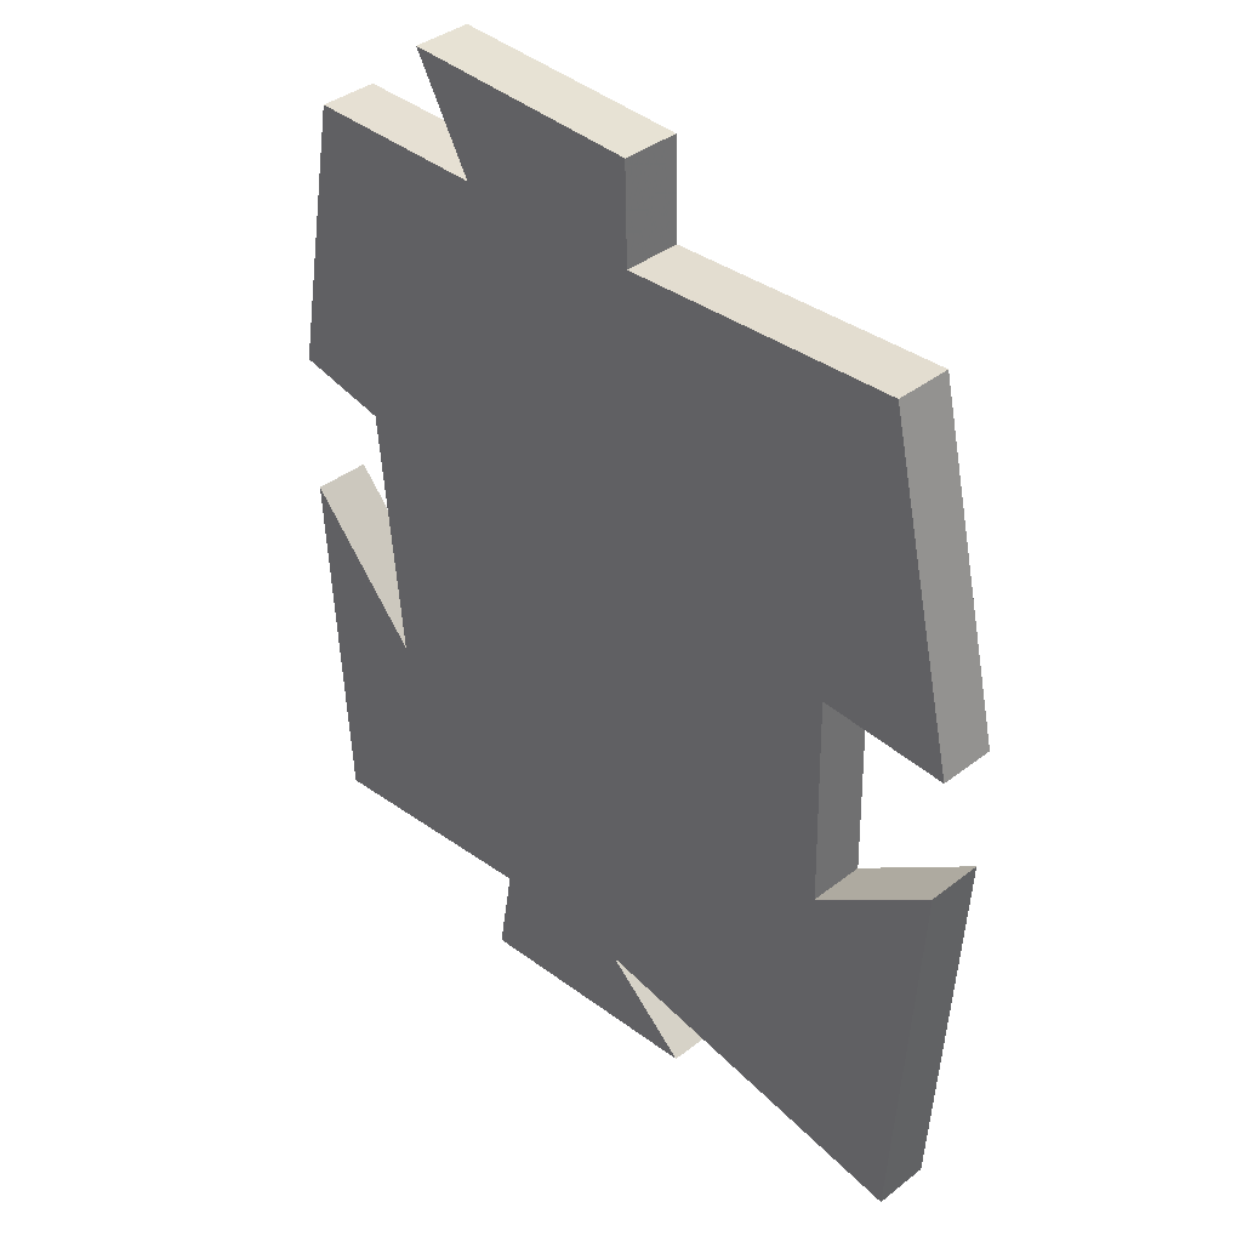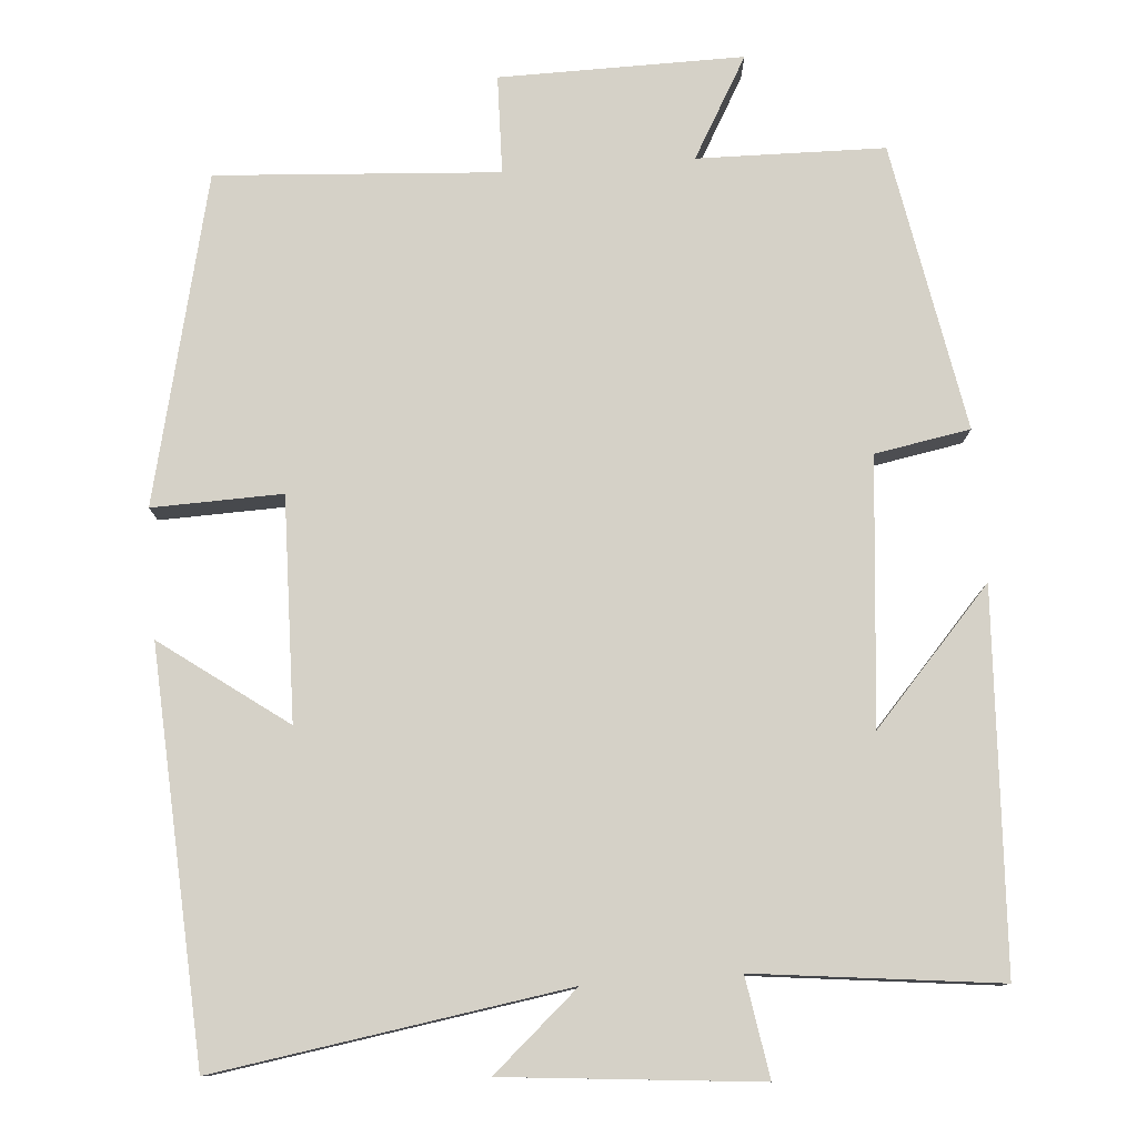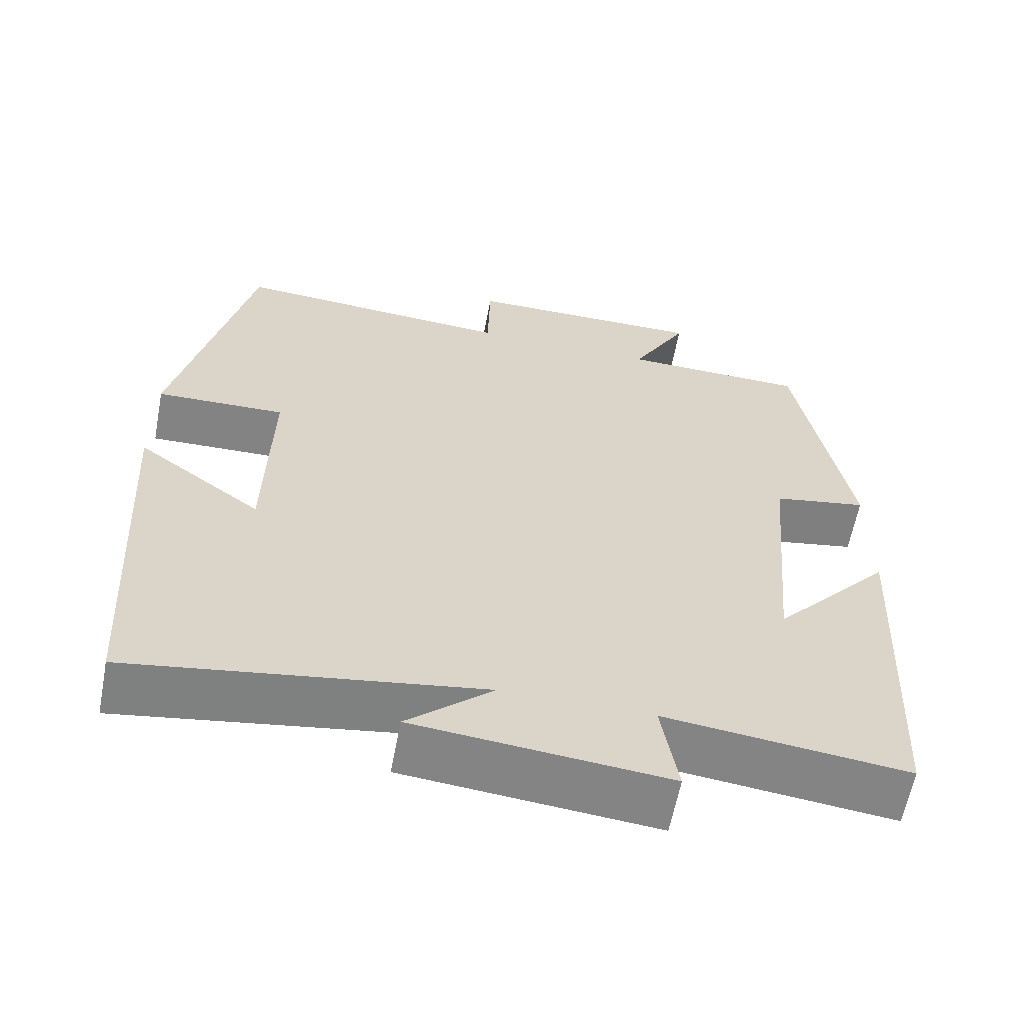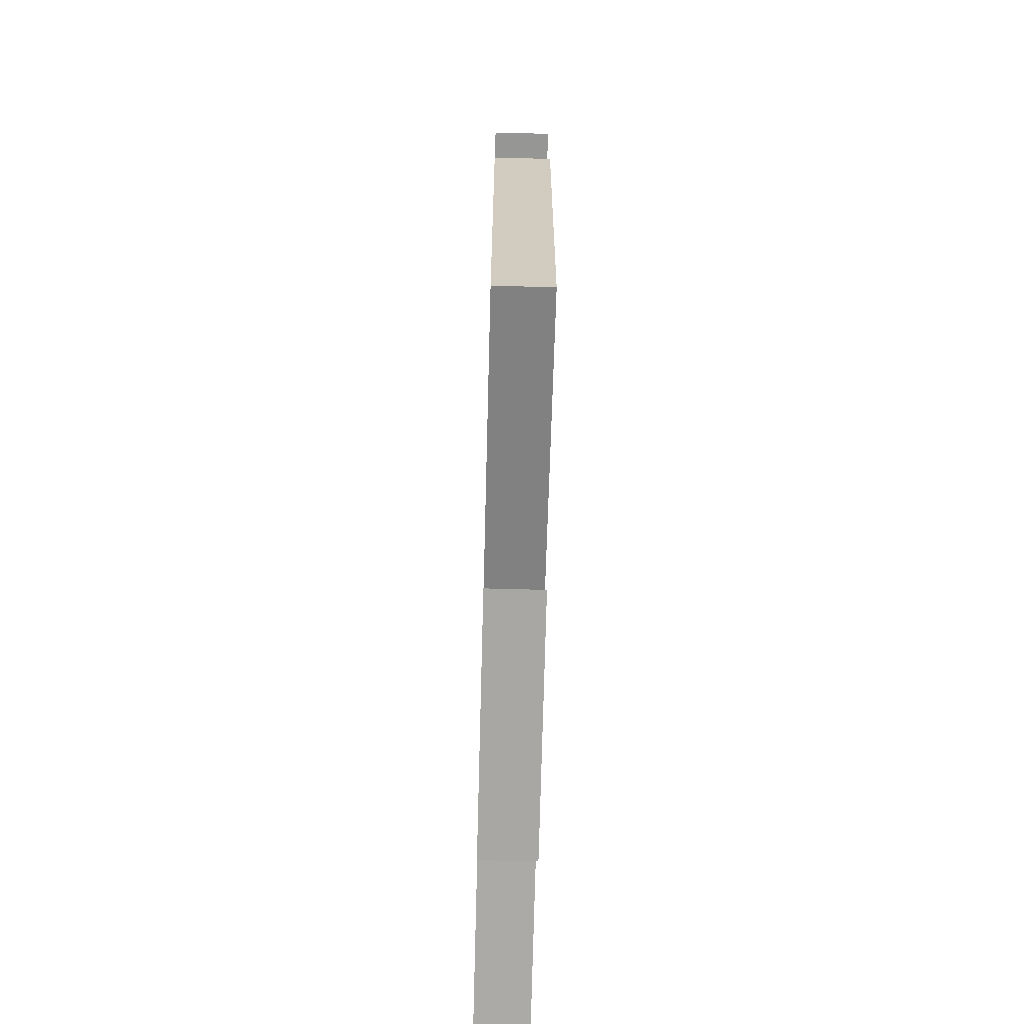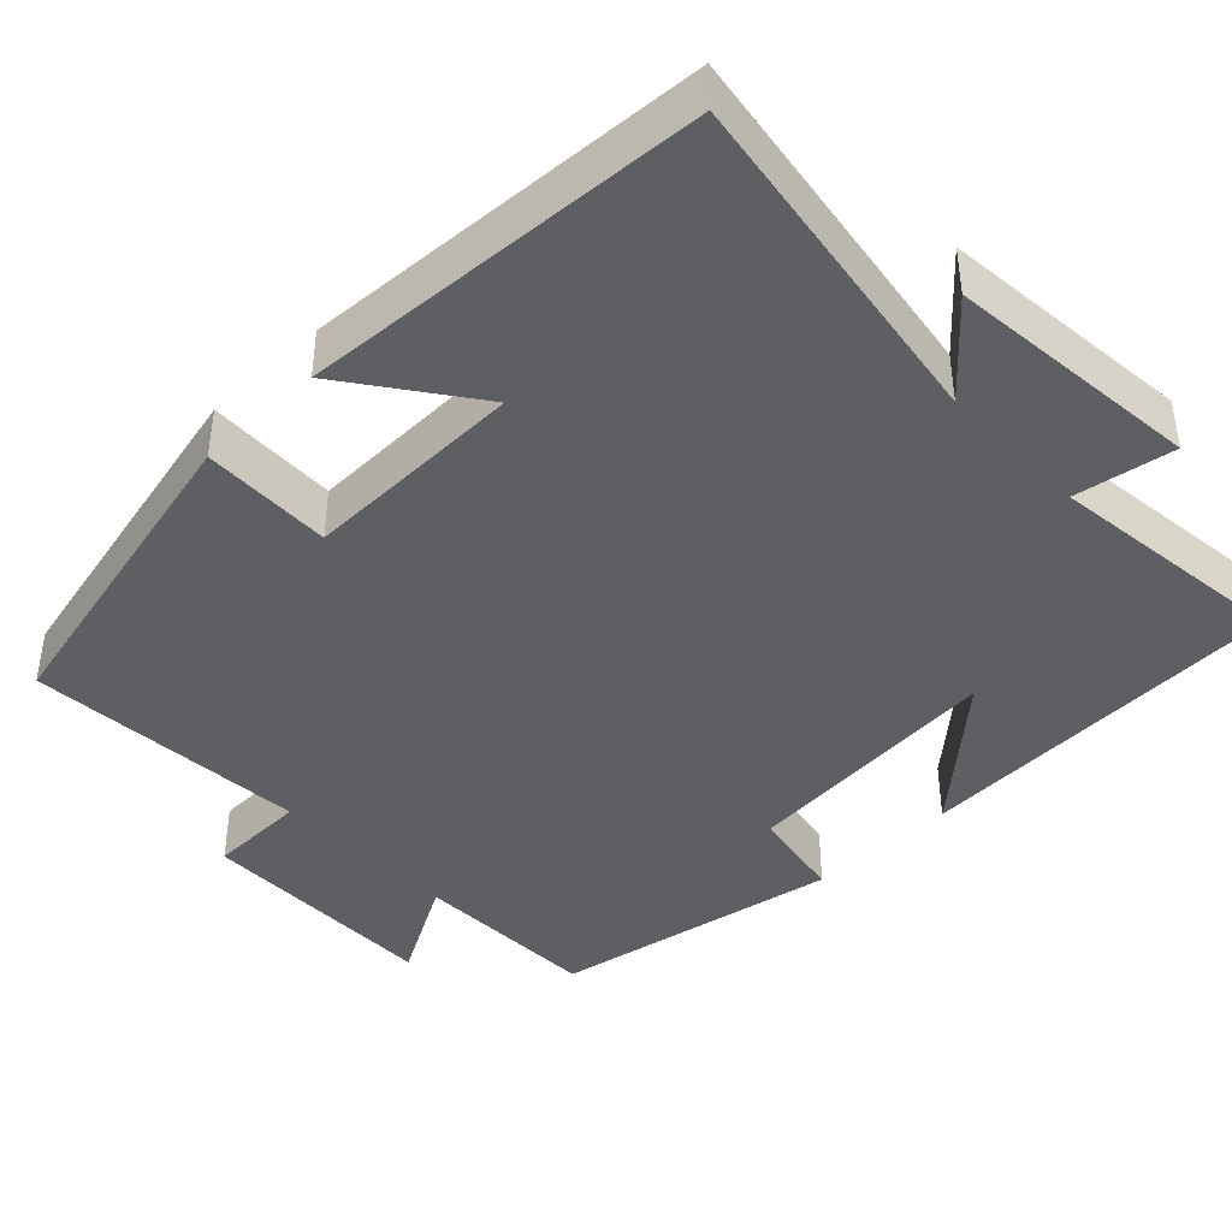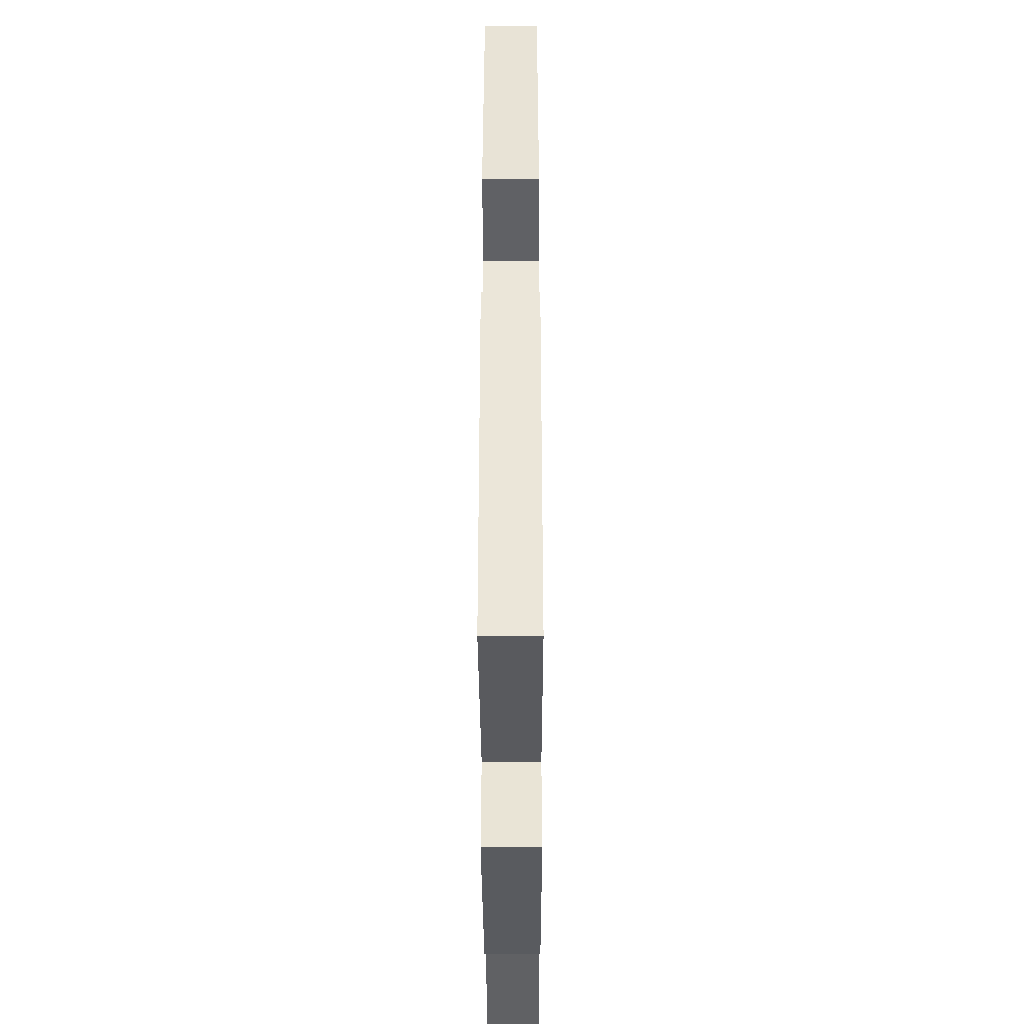
<metadata>
{"format":"obj","ext":"obj","renderer":"f3d","projection":"perspective","resolution":1024,"background":"white","views":[{"elev":39.3,"azim":46.1,"up":"+Z"},{"elev":78.7,"azim":175.7,"up":"+Y"},{"elev":-61.2,"azim":169.2,"up":"+Z"},{"elev":-69.4,"azim":88.5,"up":"+Z"},{"elev":-41.7,"azim":133.9,"up":"+Y"},{"elev":-37.9,"azim":-89.8,"up":"+Z"}]}
</metadata>
<code>
v 0.404 0.07 0.523
v 0.5 0.07 0.107
v 0.335 0.07 0.112
v 0.341 0.07 -0.17
v 0.5 0.07 -0.055
v 0.47 0.07 -0.57
v 0.025 0.07 -0.5
v 0.134 0.07 -0.596
v -0.188 0.07 -0.626
v -0.167 0.07 -0.5
v -0.476 0.07 -0.535
v -0.5 0.07 -0.06
v -0.349 0.07 -0.228
v -0.379 0.07 0.108
v -0.5 0.07 0.13
v -0.433 0.07 0.496
v -0.195 0.07 0.5
v -0.268 0.07 0.629
v 0.042 0.07 0.625
v 0.045 0.07 0.5
v 0.404 0 0.523
v 0.5 0 0.107
v 0.335 0 0.112
v 0.341 0 -0.17
v 0.5 0 -0.055
v 0.47 0 -0.57
v 0.025 0 -0.5
v 0.134 0 -0.596
v -0.188 0 -0.626
v -0.167 0 -0.5
v -0.476 0 -0.535
v -0.5 0 -0.06
v -0.349 0 -0.228
v -0.379 0 0.108
v -0.5 0 0.13
v -0.433 0 0.496
v -0.195 0 0.5
v -0.268 0 0.629
v 0.042 0 0.625
v 0.045 0 0.5
f 17 18 19 20
f 15 16 17 20
f 14 15 20 1
f 13 14 1
f 10 11 12 13
f 10 13 1
f 7 8 9 10
f 7 10 1
f 4 5 6 7
f 3 4 7
f 3 7 1
f 1 2 3
f 40 39 38 37
f 40 37 36 35
f 21 40 35 34
f 21 34 33
f 33 32 31 30
f 21 33 30
f 30 29 28 27
f 21 30 27
f 27 26 25 24
f 27 24 23
f 21 27 23
f 23 22 21
f 1 21 22 2
f 2 22 23 3
f 3 23 24 4
f 4 24 25 5
f 5 25 26 6
f 6 26 27 7
f 7 27 28 8
f 8 28 29 9
f 9 29 30 10
f 10 30 31 11
f 11 31 32 12
f 12 32 33 13
f 13 33 34 14
f 14 34 35 15
f 15 35 36 16
f 16 36 37 17
f 17 37 38 18
f 18 38 39 19
f 19 39 40 20
f 20 40 21 1

</code>
